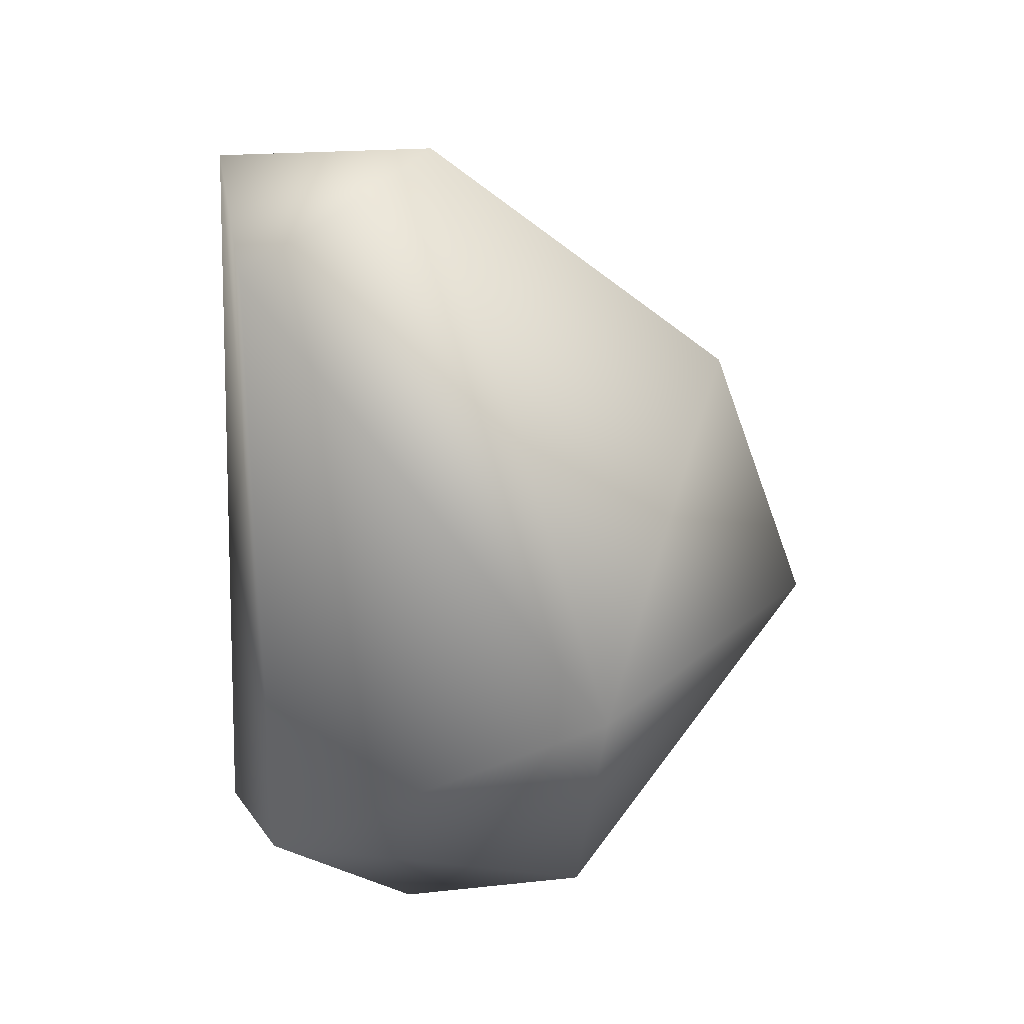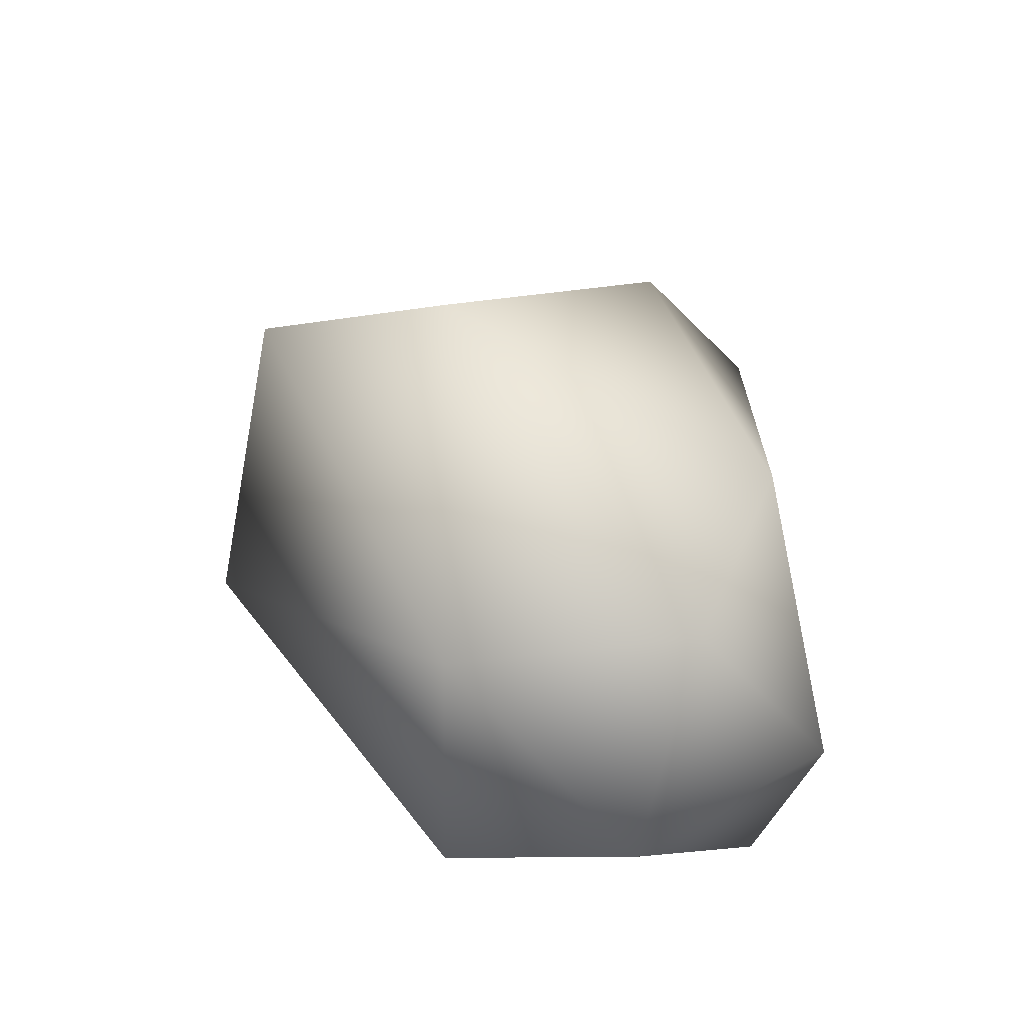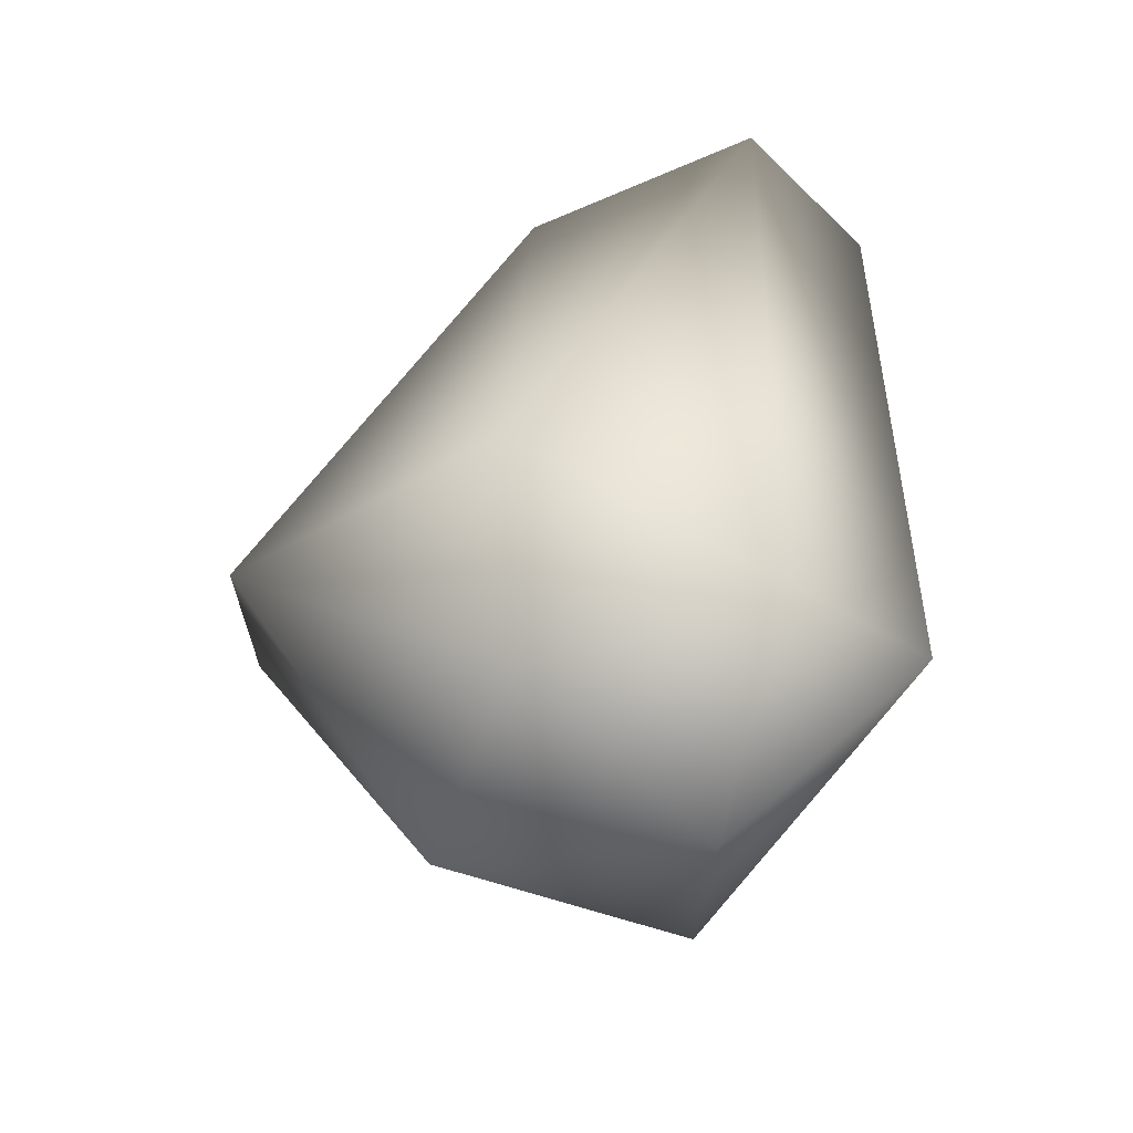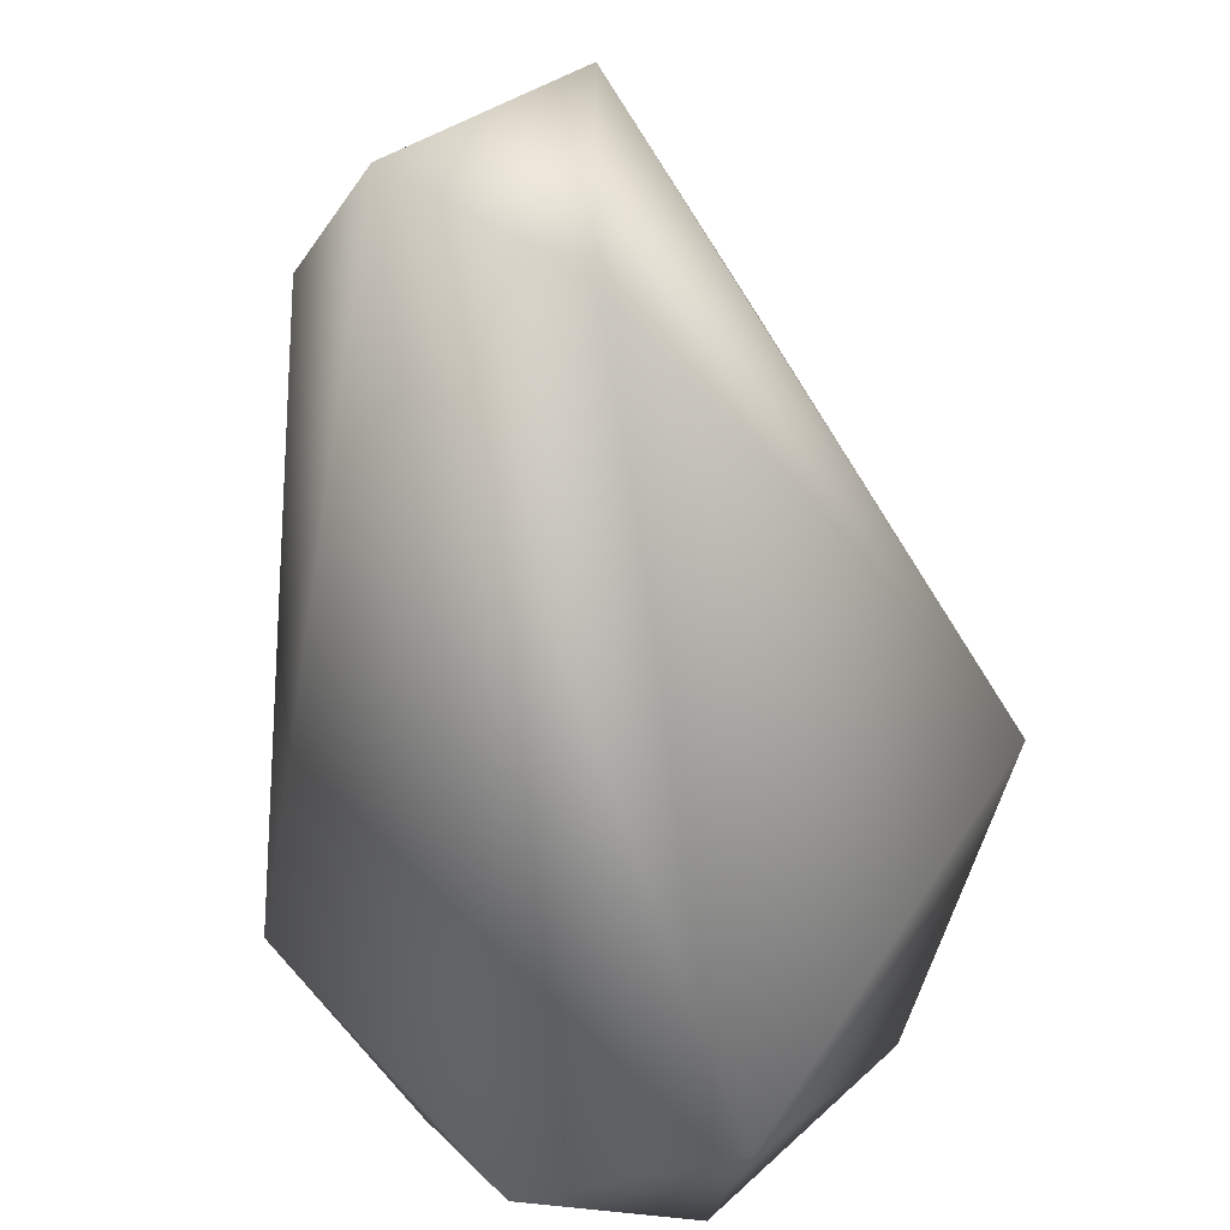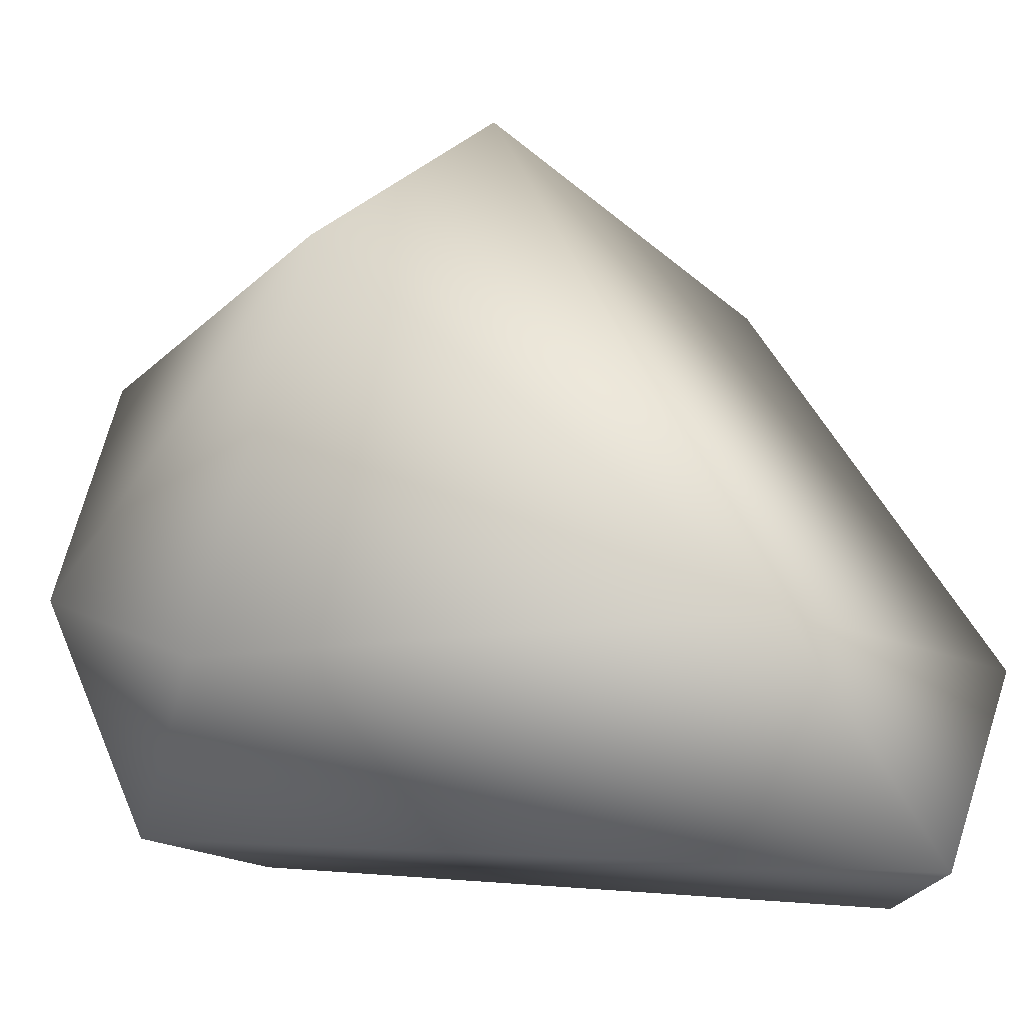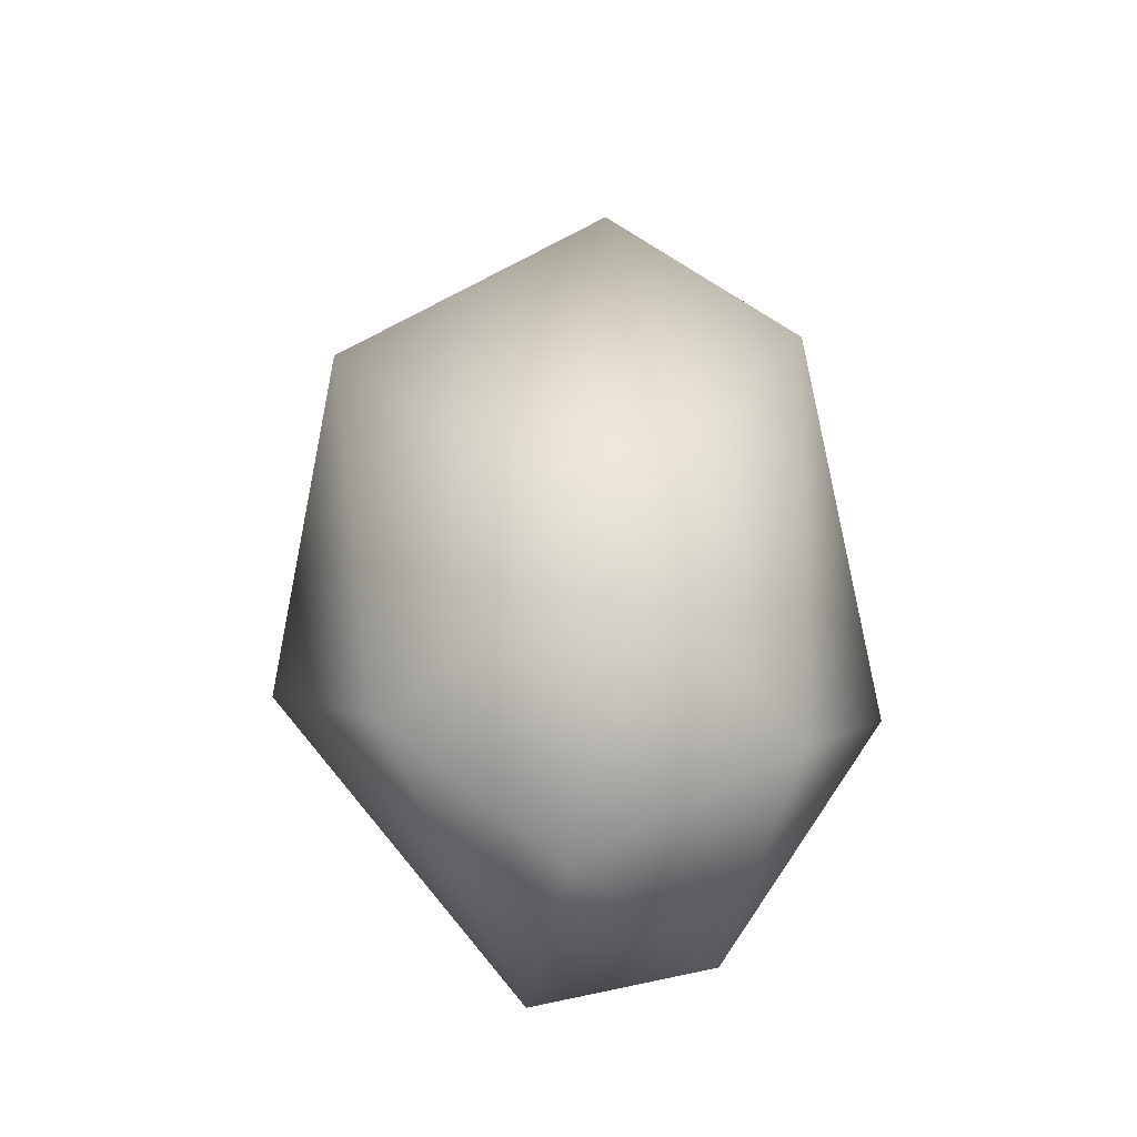
<metadata>
{"format":"obj","ext":"obj","renderer":"f3d","projection":"perspective","resolution":1024,"background":"white","views":[{"elev":23.5,"azim":54.5,"up":"+Z"},{"elev":-53.0,"azim":-124.3,"up":"+Z"},{"elev":-48.1,"azim":-57.6,"up":"+Z"},{"elev":-69.9,"azim":8.5,"up":"+Y"},{"elev":1.0,"azim":-67.3,"up":"+Y"},{"elev":-76.2,"azim":-177.6,"up":"+Z"}]}
</metadata>
<code>
o Rock3
v -0.8231 0.492 -0.3516
v -0.4992 0.6194 1.112
v 0.6908 1.554 -0.0488
v -0.1015 1.893 0.1766
v 0.2115 -0.1988 -0.673
v 0.1681 -0.1944 1.199
v 0.923 0.5806 -0.1648
v -0.3212 -0.05245 -0.7857
v 0.0641 0.3978 -1.163
v -0.2234 -0.03087 1.454
v -0.5626 0.6115 -0.9218
v 0.5554 0.7508 -0.9669
v -0.1017 1.186 -0.9729
v 0.21 0.4389 1.495
v 0.4514 1.383 0.7102
v -0.6414 1.558 -0.09737
f 1 10 2
f 6 14 10
f 2 14 4
f 13 16 4
f 3 13 4
f 16 2 4
f 4 14 15
f 15 3 4
f 12 13 3
f 13 11 16
f 1 2 16
f 10 14 2
f 7 3 15
f 12 9 13
f 9 11 13
f 11 1 16
f 14 7 15
f 14 6 7
f 7 12 3
f 5 9 12
f 5 8 9
f 8 11 9
f 8 1 11
f 8 10 1
f 8 5 10
f 5 6 10
f 7 5 12
f 5 7 6

</code>
